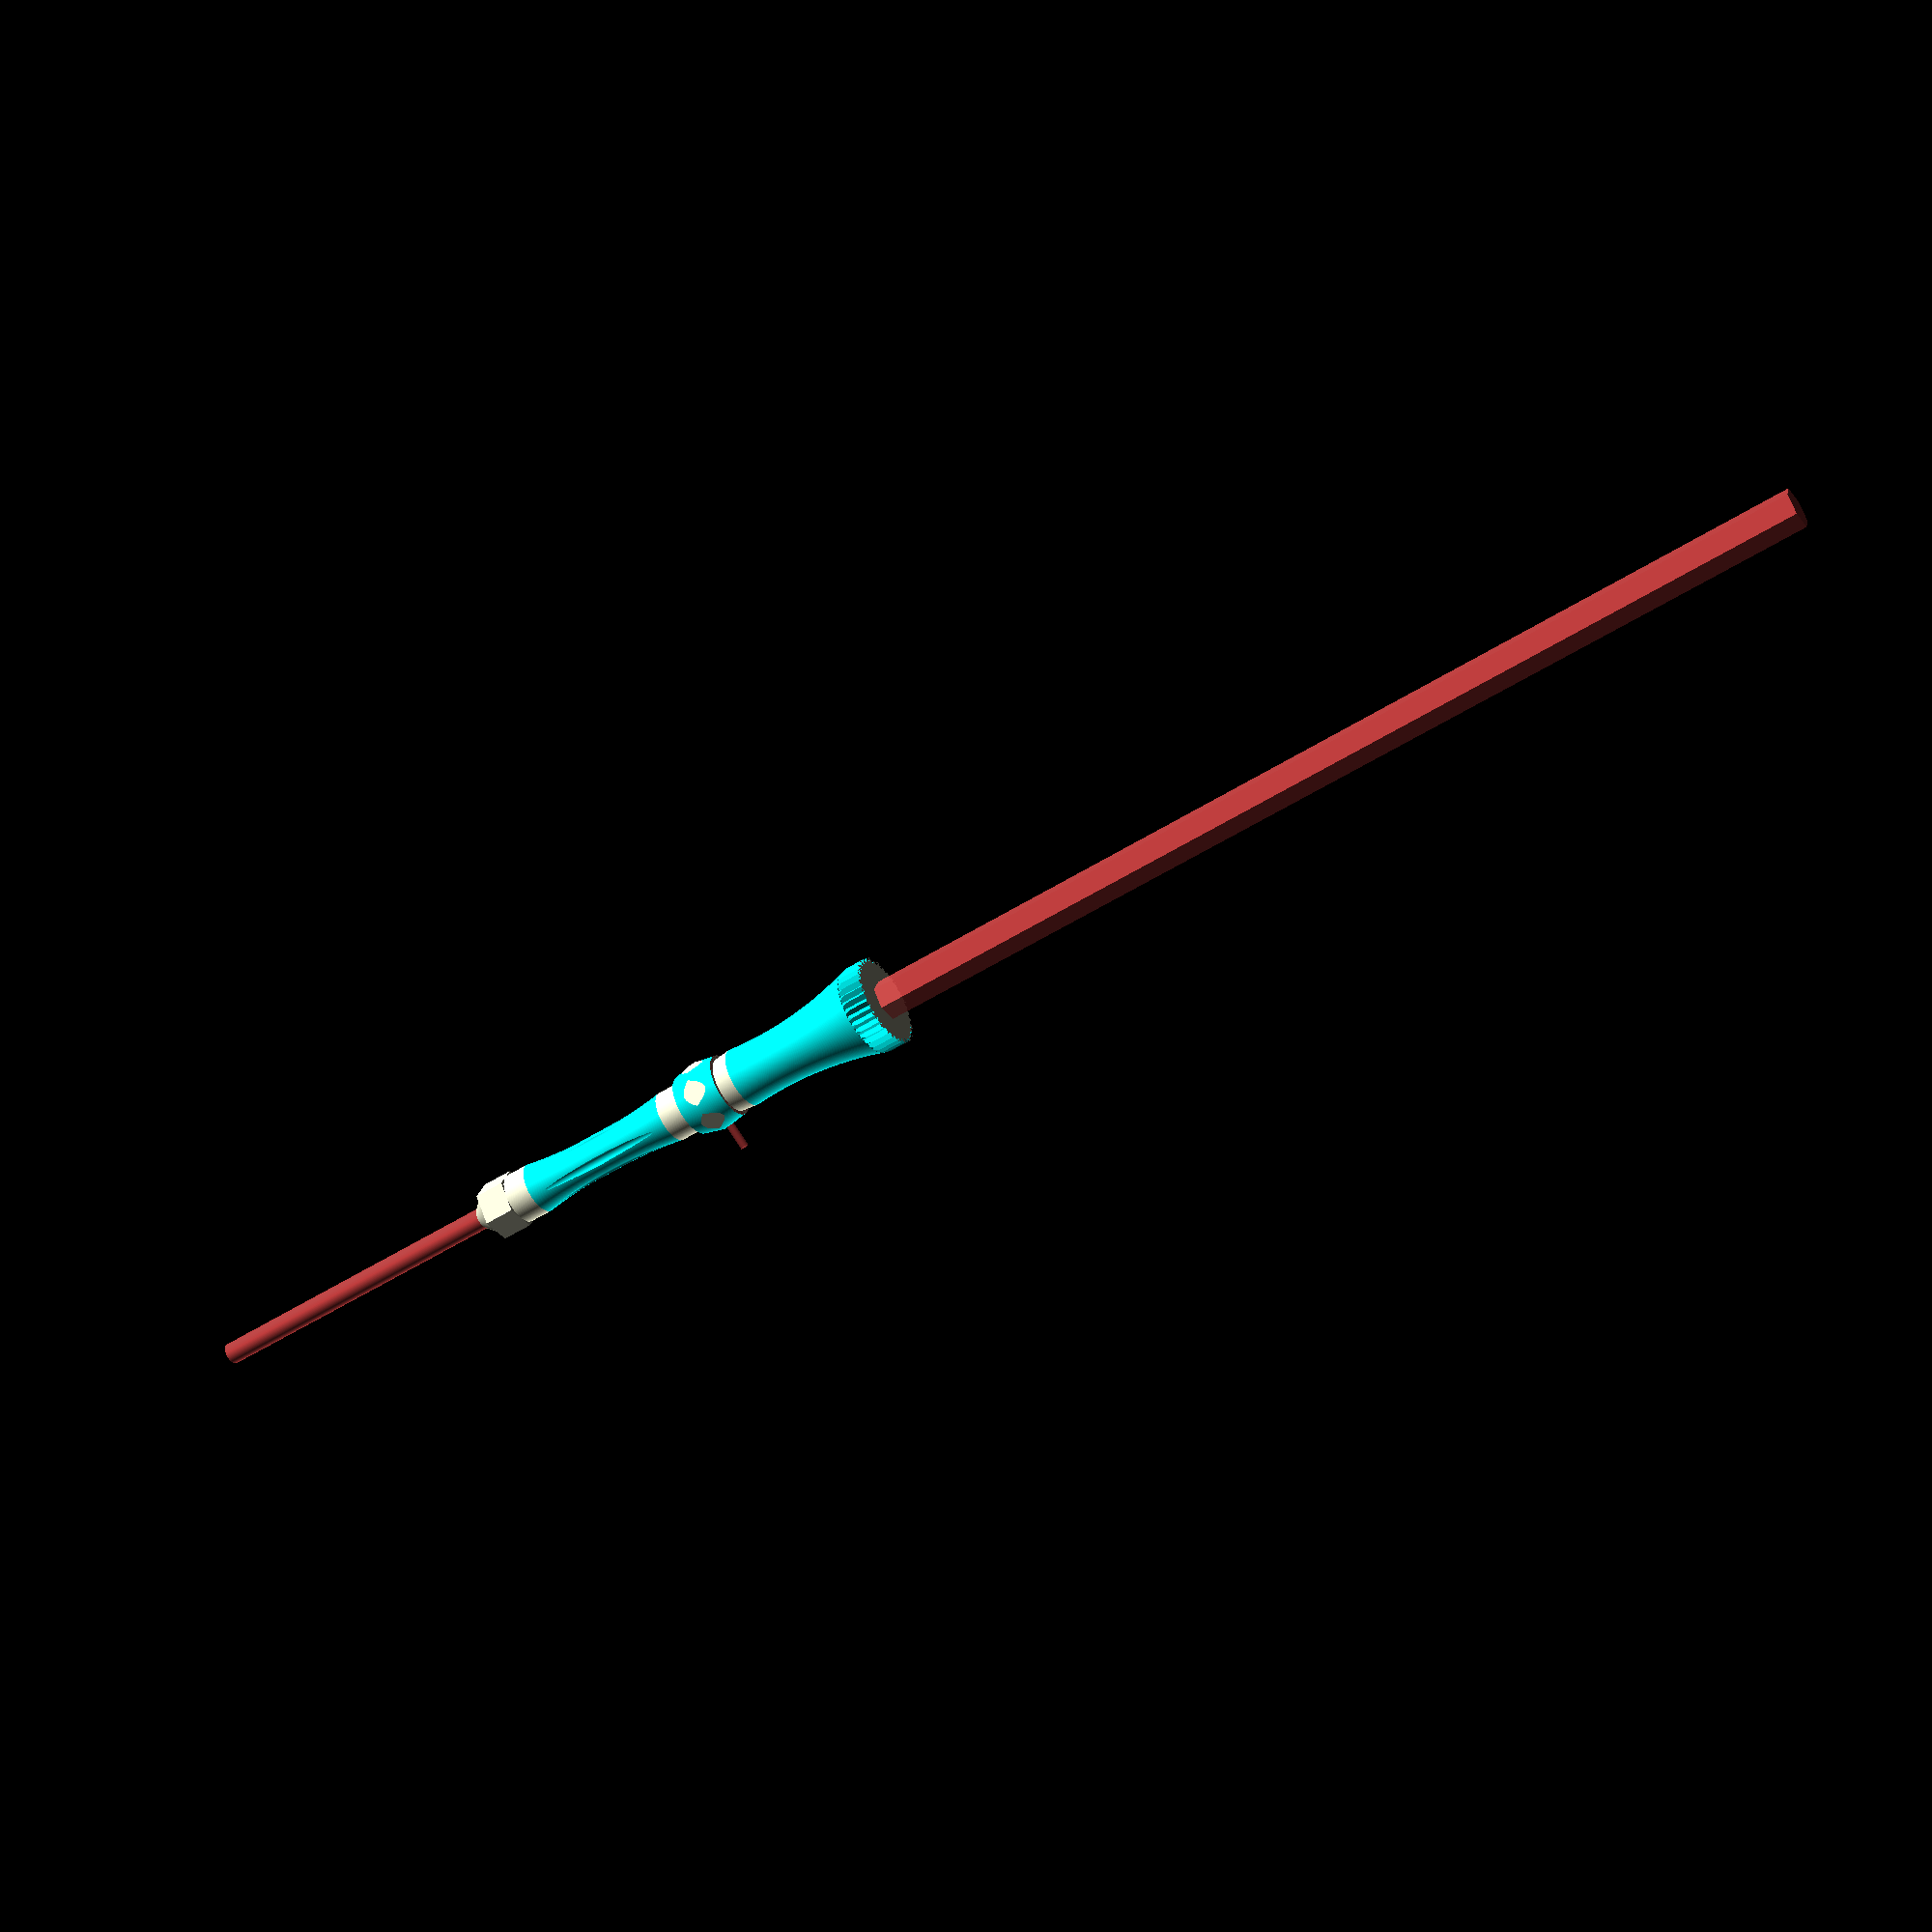
<openscad>
$fn = 200;


difference() {
	union() {
		cylinder(h = 3, r1 = 2.1250000000, r2 = 4.7735000000);
		translate(v = [0, 0, 9.0000000000]) {
			cylinder(h = 51, r = 5.0000000000);
		}
		translate(v = [0, 0, 55.0000000000]) {
			cylinder(h = 35, r1 = 5.0000000000, r2 = 9.0000000000);
		}
		translate(v = [0, 0, 90.0000000000]) {
			cylinder(h = 5, r = 9.0000000000);
		}
		translate(v = [0, 0, 3]) {
			linear_extrude(height = 6) {
				polygon(points = [[5.7735000000, 0.0000000000], [2.8867500000, 4.9999976687], [-2.8867500000, 4.9999976687], [-5.7735000000, 0.0000000000], [-2.8867500000, -4.9999976687], [2.8867500000, -4.9999976687]]);
			}
		}
		translate(v = [0, 0, 50]) {
			linear_extrude(height = 9) {
				polygon(points = [[7.5055500000, 0.0000000000], [3.7527750000, 6.4999969694], [-3.7527750000, 6.4999969694], [-7.5055500000, 0.0000000000], [-3.7527750000, -6.4999969694], [3.7527750000, -6.4999969694]]);
			}
		}
	}
	union() {
		translate(v = [0, 0, 59]) {
			rotate(a = [0, 0, 0]) {
				difference() {
					union() {
						translate(v = [0.1000000000, 0, 0]) {
							#linear_extrude(height = 228.2000000000) {
								polygon(points = [[3.8658550000, 0.0000000000], [1.9329275000, 3.3479286373], [-1.9329275000, 3.3479286373], [-3.8658550000, 0.0000000000], [-1.9329275000, -3.3479286373], [1.9329275000, -3.3479286373]]);
							}
						}
						#translate(v = [0, 0, -121.8000000000]) {
							cylinder(h = 150, r = 2.1000000000);
						}
					}
					union() {
						difference() {
							#cylinder(h = 2, r1 = 10.1000000000, r2 = 11.7750000000);
							#cylinder(h = 2, r1 = 2.1000000000, r2 = 3.7750000000);
						}
					}
				}
			}
		}
		translate(v = [0, 0, 54.5000000000]) {
			rotate(a = [90, 30.0000000000, 0]) {
				difference() {
					union() {
						#linear_extrude(height = 3.2500000000) {
							polygon(points = [[3.4620000000, 0.0000000000], [1.7310000000, 2.9981799479], [-1.7310000000, 2.9981799479], [-3.4620000000, 0.0000000000], [-1.7310000000, -2.9981799479], [1.7310000000, -2.9981799479]]);
						}
					}
					union();
				}
			}
		}
		translate(v = [0, 0, 57.2500000000]) {
			rotate(a = [90, 30.0000000000, 0]) {
				difference() {
					union() {
						#linear_extrude(height = 3.2500000000) {
							polygon(points = [[3.4620000000, 0.0000000000], [1.7310000000, 2.9981799479], [-1.7310000000, 2.9981799479], [-3.4620000000, 0.0000000000], [-1.7310000000, -2.9981799479], [1.7310000000, -2.9981799479]]);
						}
					}
					union();
				}
			}
		}
		translate(v = [0, 0, 60.0000000000]) {
			rotate(a = [90, 30.0000000000, 0]) {
				difference() {
					union() {
						#linear_extrude(height = 3.2500000000) {
							polygon(points = [[3.4620000000, 0.0000000000], [1.7310000000, 2.9981799479], [-1.7310000000, 2.9981799479], [-3.4620000000, 0.0000000000], [-1.7310000000, -2.9981799479], [1.7310000000, -2.9981799479]]);
						}
					}
					union();
				}
			}
		}
		translate(v = [0, 0, 62.7500000000]) {
			rotate(a = [90, 30.0000000000, 0]) {
				difference() {
					union() {
						#linear_extrude(height = 3.2500000000) {
							polygon(points = [[3.4620000000, 0.0000000000], [1.7310000000, 2.9981799479], [-1.7310000000, 2.9981799479], [-3.4620000000, 0.0000000000], [-1.7310000000, -2.9981799479], [1.7310000000, -2.9981799479]]);
						}
					}
					union();
				}
			}
		}
		translate(v = [0, 0, 65.5000000000]) {
			rotate(a = [90, 30.0000000000, 0]) {
				difference() {
					union() {
						#linear_extrude(height = 3.2500000000) {
							polygon(points = [[3.4620000000, 0.0000000000], [1.7310000000, 2.9981799479], [-1.7310000000, 2.9981799479], [-3.4620000000, 0.0000000000], [-1.7310000000, -2.9981799479], [1.7310000000, -2.9981799479]]);
						}
					}
					union();
				}
			}
		}
		translate(v = [0, 0, 54.5000000000]) {
			rotate(a = [90, 30.0000000000, 0]) {
				difference() {
					union() {
						#linear_extrude(height = 5.7555500000) {
							polygon(points = [[3.4620000000, 0.0000000000], [1.7310000000, 2.9981799479], [-1.7310000000, 2.9981799479], [-3.4620000000, 0.0000000000], [-1.7310000000, -2.9981799479], [1.7310000000, -2.9981799479]]);
						}
					}
					union();
				}
			}
		}
		rotate(a = [0, 0, 0.0000000000]) {
			translate(v = [9.7500000000, 0, 0]) {
				translate(v = [-0.7500000000, -0.7500000000, 90.0000000000]) {
					rotate(a = [0, 0, 45]) {
						cube(size = [1.5000000000, 1.5000000000, 5]);
					}
				}
			}
		}
		rotate(a = [0, 0, 10.0000000000]) {
			translate(v = [9.7500000000, 0, 0]) {
				translate(v = [-0.7500000000, -0.7500000000, 90.0000000000]) {
					rotate(a = [0, 0, 45]) {
						cube(size = [1.5000000000, 1.5000000000, 5]);
					}
				}
			}
		}
		rotate(a = [0, 0, 20.0000000000]) {
			translate(v = [9.7500000000, 0, 0]) {
				translate(v = [-0.7500000000, -0.7500000000, 90.0000000000]) {
					rotate(a = [0, 0, 45]) {
						cube(size = [1.5000000000, 1.5000000000, 5]);
					}
				}
			}
		}
		rotate(a = [0, 0, 30.0000000000]) {
			translate(v = [9.7500000000, 0, 0]) {
				translate(v = [-0.7500000000, -0.7500000000, 90.0000000000]) {
					rotate(a = [0, 0, 45]) {
						cube(size = [1.5000000000, 1.5000000000, 5]);
					}
				}
			}
		}
		rotate(a = [0, 0, 40.0000000000]) {
			translate(v = [9.7500000000, 0, 0]) {
				translate(v = [-0.7500000000, -0.7500000000, 90.0000000000]) {
					rotate(a = [0, 0, 45]) {
						cube(size = [1.5000000000, 1.5000000000, 5]);
					}
				}
			}
		}
		rotate(a = [0, 0, 50.0000000000]) {
			translate(v = [9.7500000000, 0, 0]) {
				translate(v = [-0.7500000000, -0.7500000000, 90.0000000000]) {
					rotate(a = [0, 0, 45]) {
						cube(size = [1.5000000000, 1.5000000000, 5]);
					}
				}
			}
		}
		rotate(a = [0, 0, 60.0000000000]) {
			translate(v = [9.7500000000, 0, 0]) {
				translate(v = [-0.7500000000, -0.7500000000, 90.0000000000]) {
					rotate(a = [0, 0, 45]) {
						cube(size = [1.5000000000, 1.5000000000, 5]);
					}
				}
			}
		}
		rotate(a = [0, 0, 70.0000000000]) {
			translate(v = [9.7500000000, 0, 0]) {
				translate(v = [-0.7500000000, -0.7500000000, 90.0000000000]) {
					rotate(a = [0, 0, 45]) {
						cube(size = [1.5000000000, 1.5000000000, 5]);
					}
				}
			}
		}
		rotate(a = [0, 0, 80.0000000000]) {
			translate(v = [9.7500000000, 0, 0]) {
				translate(v = [-0.7500000000, -0.7500000000, 90.0000000000]) {
					rotate(a = [0, 0, 45]) {
						cube(size = [1.5000000000, 1.5000000000, 5]);
					}
				}
			}
		}
		rotate(a = [0, 0, 90.0000000000]) {
			translate(v = [9.7500000000, 0, 0]) {
				translate(v = [-0.7500000000, -0.7500000000, 90.0000000000]) {
					rotate(a = [0, 0, 45]) {
						cube(size = [1.5000000000, 1.5000000000, 5]);
					}
				}
			}
		}
		rotate(a = [0, 0, 100.0000000000]) {
			translate(v = [9.7500000000, 0, 0]) {
				translate(v = [-0.7500000000, -0.7500000000, 90.0000000000]) {
					rotate(a = [0, 0, 45]) {
						cube(size = [1.5000000000, 1.5000000000, 5]);
					}
				}
			}
		}
		rotate(a = [0, 0, 110.0000000000]) {
			translate(v = [9.7500000000, 0, 0]) {
				translate(v = [-0.7500000000, -0.7500000000, 90.0000000000]) {
					rotate(a = [0, 0, 45]) {
						cube(size = [1.5000000000, 1.5000000000, 5]);
					}
				}
			}
		}
		rotate(a = [0, 0, 120.0000000000]) {
			translate(v = [9.7500000000, 0, 0]) {
				translate(v = [-0.7500000000, -0.7500000000, 90.0000000000]) {
					rotate(a = [0, 0, 45]) {
						cube(size = [1.5000000000, 1.5000000000, 5]);
					}
				}
			}
		}
		rotate(a = [0, 0, 130.0000000000]) {
			translate(v = [9.7500000000, 0, 0]) {
				translate(v = [-0.7500000000, -0.7500000000, 90.0000000000]) {
					rotate(a = [0, 0, 45]) {
						cube(size = [1.5000000000, 1.5000000000, 5]);
					}
				}
			}
		}
		rotate(a = [0, 0, 140.0000000000]) {
			translate(v = [9.7500000000, 0, 0]) {
				translate(v = [-0.7500000000, -0.7500000000, 90.0000000000]) {
					rotate(a = [0, 0, 45]) {
						cube(size = [1.5000000000, 1.5000000000, 5]);
					}
				}
			}
		}
		rotate(a = [0, 0, 150.0000000000]) {
			translate(v = [9.7500000000, 0, 0]) {
				translate(v = [-0.7500000000, -0.7500000000, 90.0000000000]) {
					rotate(a = [0, 0, 45]) {
						cube(size = [1.5000000000, 1.5000000000, 5]);
					}
				}
			}
		}
		rotate(a = [0, 0, 160.0000000000]) {
			translate(v = [9.7500000000, 0, 0]) {
				translate(v = [-0.7500000000, -0.7500000000, 90.0000000000]) {
					rotate(a = [0, 0, 45]) {
						cube(size = [1.5000000000, 1.5000000000, 5]);
					}
				}
			}
		}
		rotate(a = [0, 0, 170.0000000000]) {
			translate(v = [9.7500000000, 0, 0]) {
				translate(v = [-0.7500000000, -0.7500000000, 90.0000000000]) {
					rotate(a = [0, 0, 45]) {
						cube(size = [1.5000000000, 1.5000000000, 5]);
					}
				}
			}
		}
		rotate(a = [0, 0, 180.0000000000]) {
			translate(v = [9.7500000000, 0, 0]) {
				translate(v = [-0.7500000000, -0.7500000000, 90.0000000000]) {
					rotate(a = [0, 0, 45]) {
						cube(size = [1.5000000000, 1.5000000000, 5]);
					}
				}
			}
		}
		rotate(a = [0, 0, 190.0000000000]) {
			translate(v = [9.7500000000, 0, 0]) {
				translate(v = [-0.7500000000, -0.7500000000, 90.0000000000]) {
					rotate(a = [0, 0, 45]) {
						cube(size = [1.5000000000, 1.5000000000, 5]);
					}
				}
			}
		}
		rotate(a = [0, 0, 200.0000000000]) {
			translate(v = [9.7500000000, 0, 0]) {
				translate(v = [-0.7500000000, -0.7500000000, 90.0000000000]) {
					rotate(a = [0, 0, 45]) {
						cube(size = [1.5000000000, 1.5000000000, 5]);
					}
				}
			}
		}
		rotate(a = [0, 0, 210.0000000000]) {
			translate(v = [9.7500000000, 0, 0]) {
				translate(v = [-0.7500000000, -0.7500000000, 90.0000000000]) {
					rotate(a = [0, 0, 45]) {
						cube(size = [1.5000000000, 1.5000000000, 5]);
					}
				}
			}
		}
		rotate(a = [0, 0, 220.0000000000]) {
			translate(v = [9.7500000000, 0, 0]) {
				translate(v = [-0.7500000000, -0.7500000000, 90.0000000000]) {
					rotate(a = [0, 0, 45]) {
						cube(size = [1.5000000000, 1.5000000000, 5]);
					}
				}
			}
		}
		rotate(a = [0, 0, 230.0000000000]) {
			translate(v = [9.7500000000, 0, 0]) {
				translate(v = [-0.7500000000, -0.7500000000, 90.0000000000]) {
					rotate(a = [0, 0, 45]) {
						cube(size = [1.5000000000, 1.5000000000, 5]);
					}
				}
			}
		}
		rotate(a = [0, 0, 240.0000000000]) {
			translate(v = [9.7500000000, 0, 0]) {
				translate(v = [-0.7500000000, -0.7500000000, 90.0000000000]) {
					rotate(a = [0, 0, 45]) {
						cube(size = [1.5000000000, 1.5000000000, 5]);
					}
				}
			}
		}
		rotate(a = [0, 0, 250.0000000000]) {
			translate(v = [9.7500000000, 0, 0]) {
				translate(v = [-0.7500000000, -0.7500000000, 90.0000000000]) {
					rotate(a = [0, 0, 45]) {
						cube(size = [1.5000000000, 1.5000000000, 5]);
					}
				}
			}
		}
		rotate(a = [0, 0, 260.0000000000]) {
			translate(v = [9.7500000000, 0, 0]) {
				translate(v = [-0.7500000000, -0.7500000000, 90.0000000000]) {
					rotate(a = [0, 0, 45]) {
						cube(size = [1.5000000000, 1.5000000000, 5]);
					}
				}
			}
		}
		rotate(a = [0, 0, 270.0000000000]) {
			translate(v = [9.7500000000, 0, 0]) {
				translate(v = [-0.7500000000, -0.7500000000, 90.0000000000]) {
					rotate(a = [0, 0, 45]) {
						cube(size = [1.5000000000, 1.5000000000, 5]);
					}
				}
			}
		}
		rotate(a = [0, 0, 280.0000000000]) {
			translate(v = [9.7500000000, 0, 0]) {
				translate(v = [-0.7500000000, -0.7500000000, 90.0000000000]) {
					rotate(a = [0, 0, 45]) {
						cube(size = [1.5000000000, 1.5000000000, 5]);
					}
				}
			}
		}
		rotate(a = [0, 0, 290.0000000000]) {
			translate(v = [9.7500000000, 0, 0]) {
				translate(v = [-0.7500000000, -0.7500000000, 90.0000000000]) {
					rotate(a = [0, 0, 45]) {
						cube(size = [1.5000000000, 1.5000000000, 5]);
					}
				}
			}
		}
		rotate(a = [0, 0, 300.0000000000]) {
			translate(v = [9.7500000000, 0, 0]) {
				translate(v = [-0.7500000000, -0.7500000000, 90.0000000000]) {
					rotate(a = [0, 0, 45]) {
						cube(size = [1.5000000000, 1.5000000000, 5]);
					}
				}
			}
		}
		rotate(a = [0, 0, 310.0000000000]) {
			translate(v = [9.7500000000, 0, 0]) {
				translate(v = [-0.7500000000, -0.7500000000, 90.0000000000]) {
					rotate(a = [0, 0, 45]) {
						cube(size = [1.5000000000, 1.5000000000, 5]);
					}
				}
			}
		}
		rotate(a = [0, 0, 320.0000000000]) {
			translate(v = [9.7500000000, 0, 0]) {
				translate(v = [-0.7500000000, -0.7500000000, 90.0000000000]) {
					rotate(a = [0, 0, 45]) {
						cube(size = [1.5000000000, 1.5000000000, 5]);
					}
				}
			}
		}
		rotate(a = [0, 0, 330.0000000000]) {
			translate(v = [9.7500000000, 0, 0]) {
				translate(v = [-0.7500000000, -0.7500000000, 90.0000000000]) {
					rotate(a = [0, 0, 45]) {
						cube(size = [1.5000000000, 1.5000000000, 5]);
					}
				}
			}
		}
		rotate(a = [0, 0, 340.0000000000]) {
			translate(v = [9.7500000000, 0, 0]) {
				translate(v = [-0.7500000000, -0.7500000000, 90.0000000000]) {
					rotate(a = [0, 0, 45]) {
						cube(size = [1.5000000000, 1.5000000000, 5]);
					}
				}
			}
		}
		rotate(a = [0, 0, 350.0000000000]) {
			translate(v = [9.7500000000, 0, 0]) {
				translate(v = [-0.7500000000, -0.7500000000, 90.0000000000]) {
					rotate(a = [0, 0, 45]) {
						cube(size = [1.5000000000, 1.5000000000, 5]);
					}
				}
			}
		}
		#translate(v = [0, 0, 54.5000000000]) {
			rotate(a = [90, 0, 0]) {
				cylinder(h = 12, r = 0.8000000000);
			}
		}
		translate(v = [0, 0, 33.1000000000]) {
			rotate_extrude(angle = 360) {
				translate(v = [79.0000000000, 0, 0]) {
					circle(r = 75.0000000000);
				}
			}
		}
		translate(v = [0, 0, 31.3000000000]) {
			rotate_extrude(angle = 360) {
				translate(v = [79.0000000000, 0, 0]) {
					circle(r = 75.0000000000);
				}
			}
		}
		translate(v = [0, 0, 27.7000000000]) {
			rotate_extrude(angle = 360) {
				translate(v = [79.0000000000, 0, 0]) {
					circle(r = 75.0000000000);
				}
			}
		}
		translate(v = [0, 0, 25.9000000000]) {
			rotate_extrude(angle = 360) {
				translate(v = [79.0000000000, 0, 0]) {
					circle(r = 75.0000000000);
				}
			}
		}
		translate(v = [0, 0, 69.2500000000]) {
			rotate_extrude(angle = 360) {
				translate(v = [80.5000000000, 0, 0]) {
					circle(r = 75.0000000000);
				}
			}
		}
		translate(v = [0, 0, 79.5000000000]) {
			rotate_extrude(angle = 360) {
				translate(v = [15.0000000000, 0, 0]) {
					circle(r = 8.0000000000);
				}
			}
		}
		rotate(a = [0, 0, 0.0000000000]) {
			translate(v = [0, 0, 0]) {
				translate(v = [81.0000000000, 0, 29.5000000000]) {
					rotate(a = [90, 0, 0]) {
						rotate_extrude(angle = 360) {
							translate(v = [76.2500000000, 0, 0]) {
								circle(r = 1.2500000000);
							}
						}
					}
				}
			}
		}
		rotate(a = [0, 0, 60.0000000000]) {
			translate(v = [0, 0, 0]) {
				translate(v = [81.0000000000, 0, 29.5000000000]) {
					rotate(a = [90, 0, 0]) {
						rotate_extrude(angle = 360) {
							translate(v = [76.2500000000, 0, 0]) {
								circle(r = 1.2500000000);
							}
						}
					}
				}
			}
		}
		rotate(a = [0, 0, 120.0000000000]) {
			translate(v = [0, 0, 0]) {
				translate(v = [81.0000000000, 0, 29.5000000000]) {
					rotate(a = [90, 0, 0]) {
						rotate_extrude(angle = 360) {
							translate(v = [76.2500000000, 0, 0]) {
								circle(r = 1.2500000000);
							}
						}
					}
				}
			}
		}
		rotate(a = [0, 0, 180.0000000000]) {
			translate(v = [0, 0, 0]) {
				translate(v = [81.0000000000, 0, 29.5000000000]) {
					rotate(a = [90, 0, 0]) {
						rotate_extrude(angle = 360) {
							translate(v = [76.2500000000, 0, 0]) {
								circle(r = 1.2500000000);
							}
						}
					}
				}
			}
		}
		rotate(a = [0, 0, 240.0000000000]) {
			translate(v = [0, 0, 0]) {
				translate(v = [81.0000000000, 0, 29.5000000000]) {
					rotate(a = [90, 0, 0]) {
						rotate_extrude(angle = 360) {
							translate(v = [76.2500000000, 0, 0]) {
								circle(r = 1.2500000000);
							}
						}
					}
				}
			}
		}
		rotate(a = [0, 0, 300.0000000000]) {
			translate(v = [0, 0, 0]) {
				translate(v = [81.0000000000, 0, 29.5000000000]) {
					rotate(a = [90, 0, 0]) {
						rotate_extrude(angle = 360) {
							translate(v = [76.2500000000, 0, 0]) {
								circle(r = 1.2500000000);
							}
						}
					}
				}
			}
		}
	}
}
</openscad>
<views>
elev=232.0 azim=110.0 roll=235.6 proj=p view=wireframe
</views>
